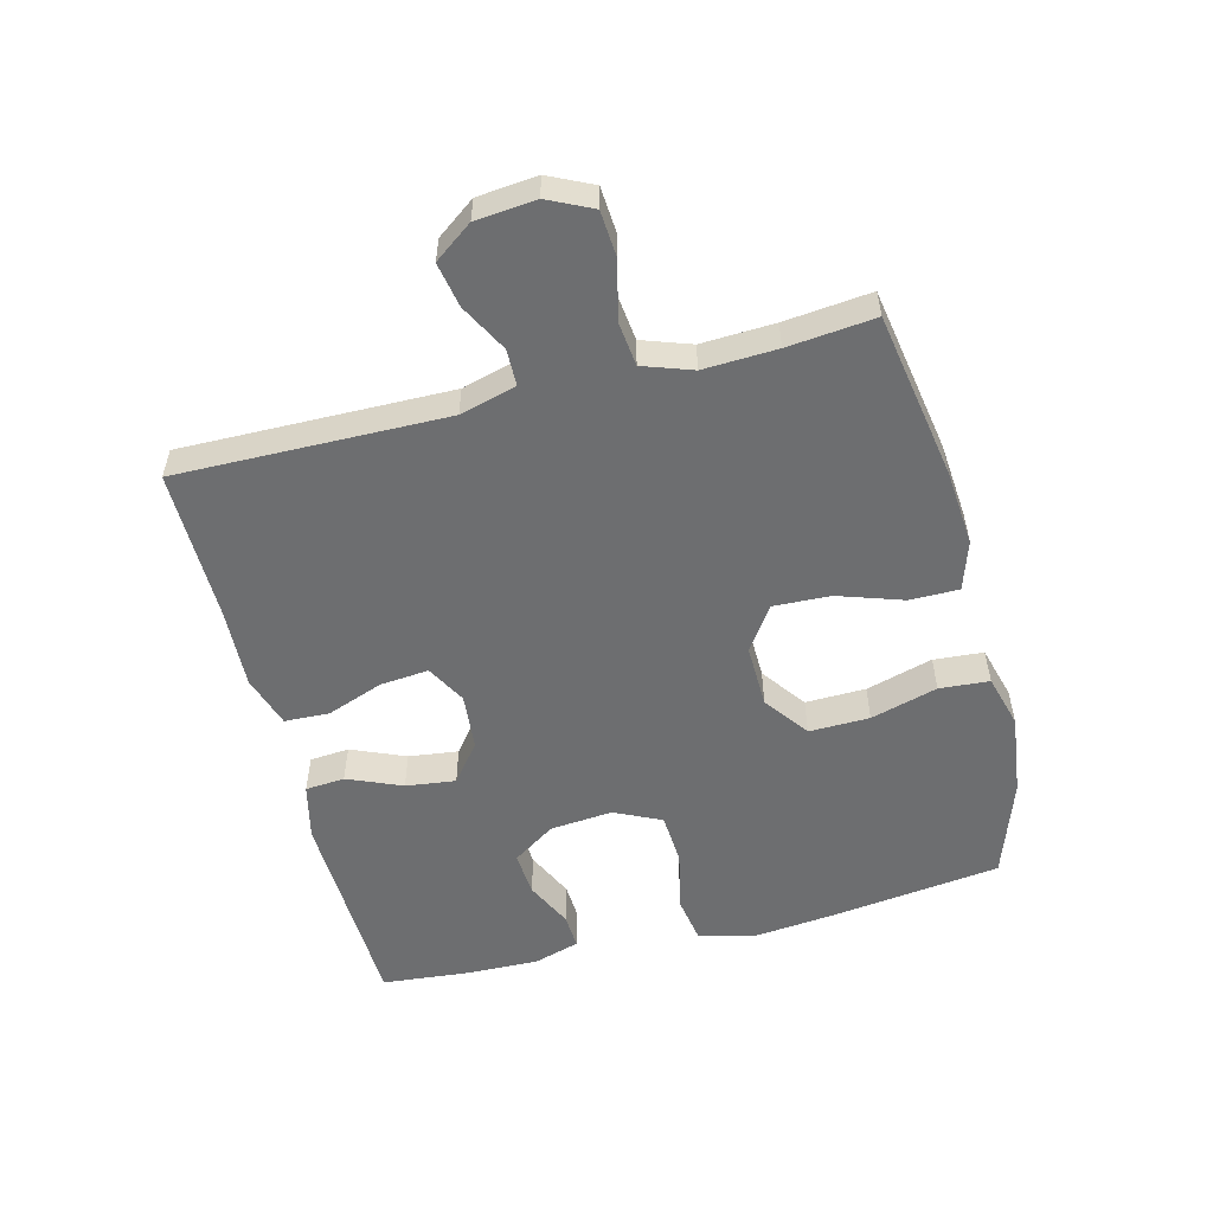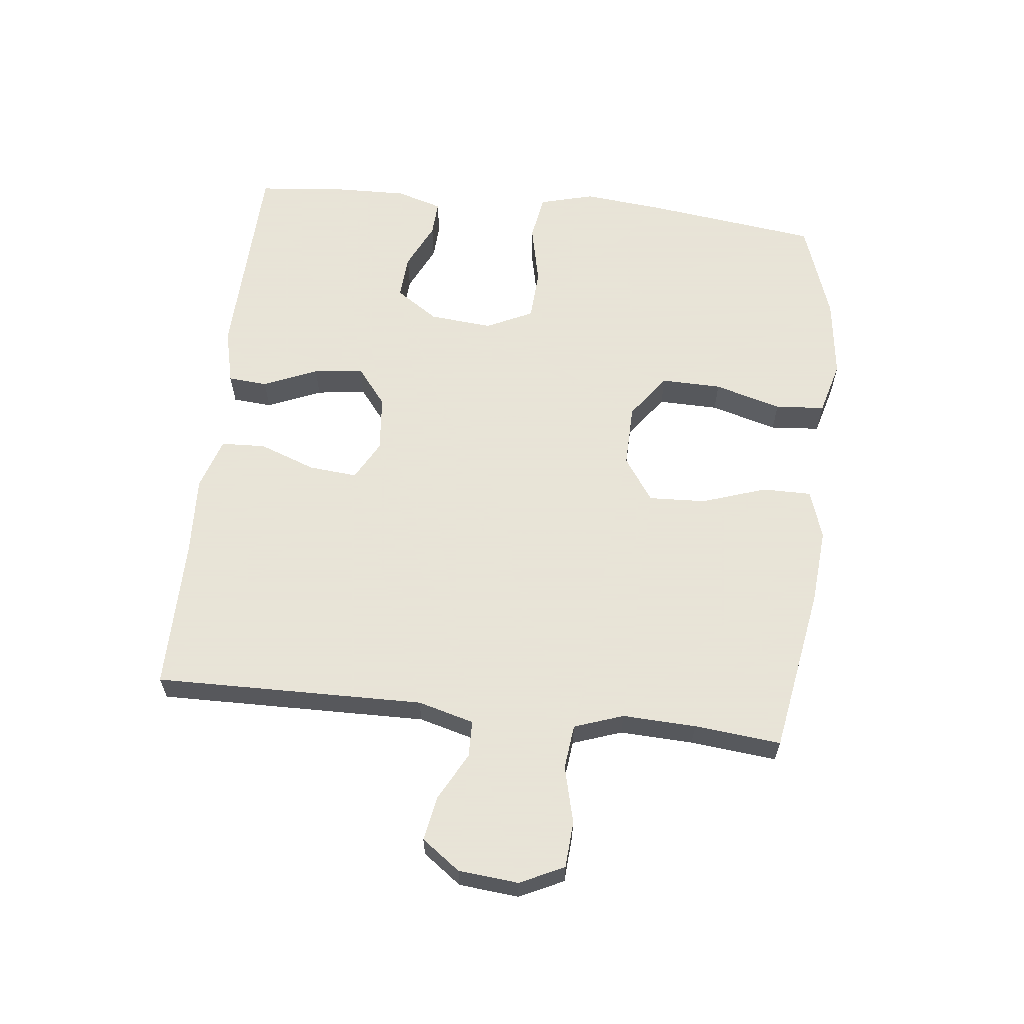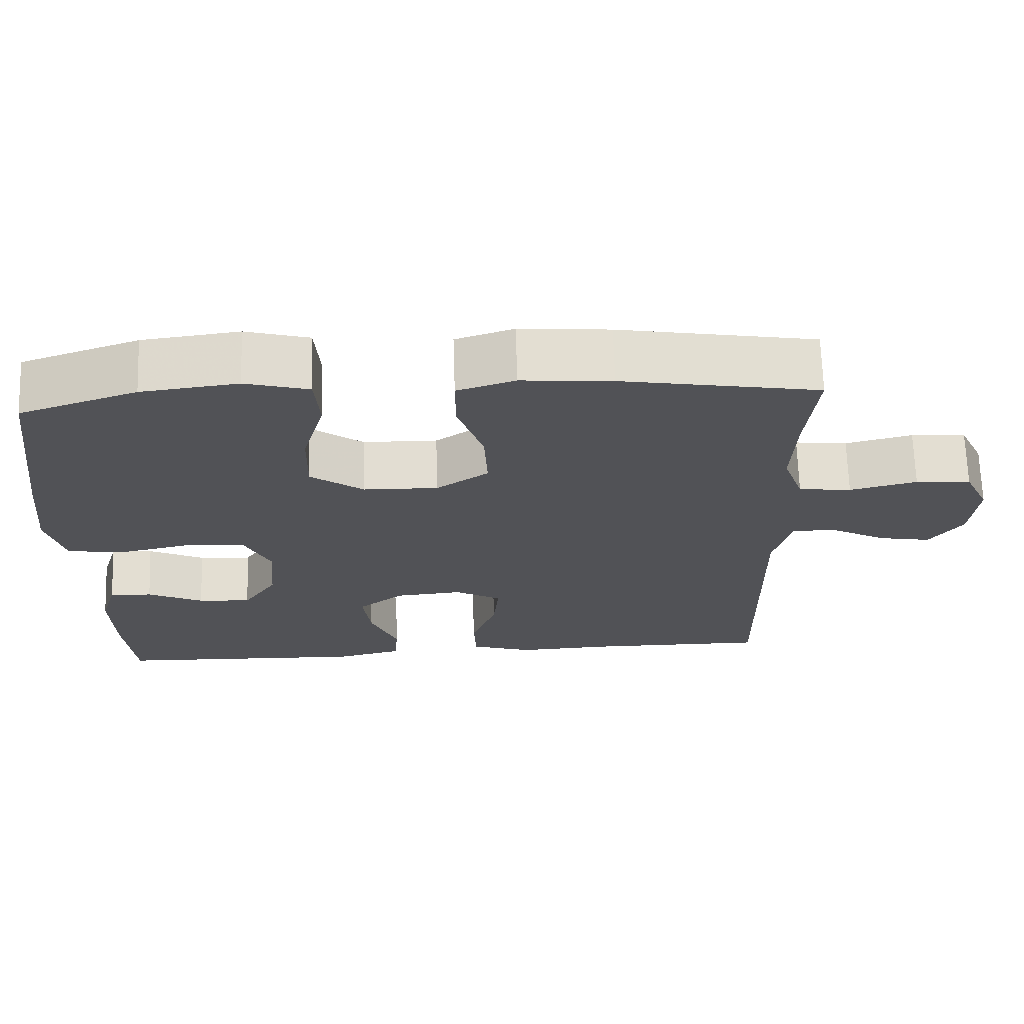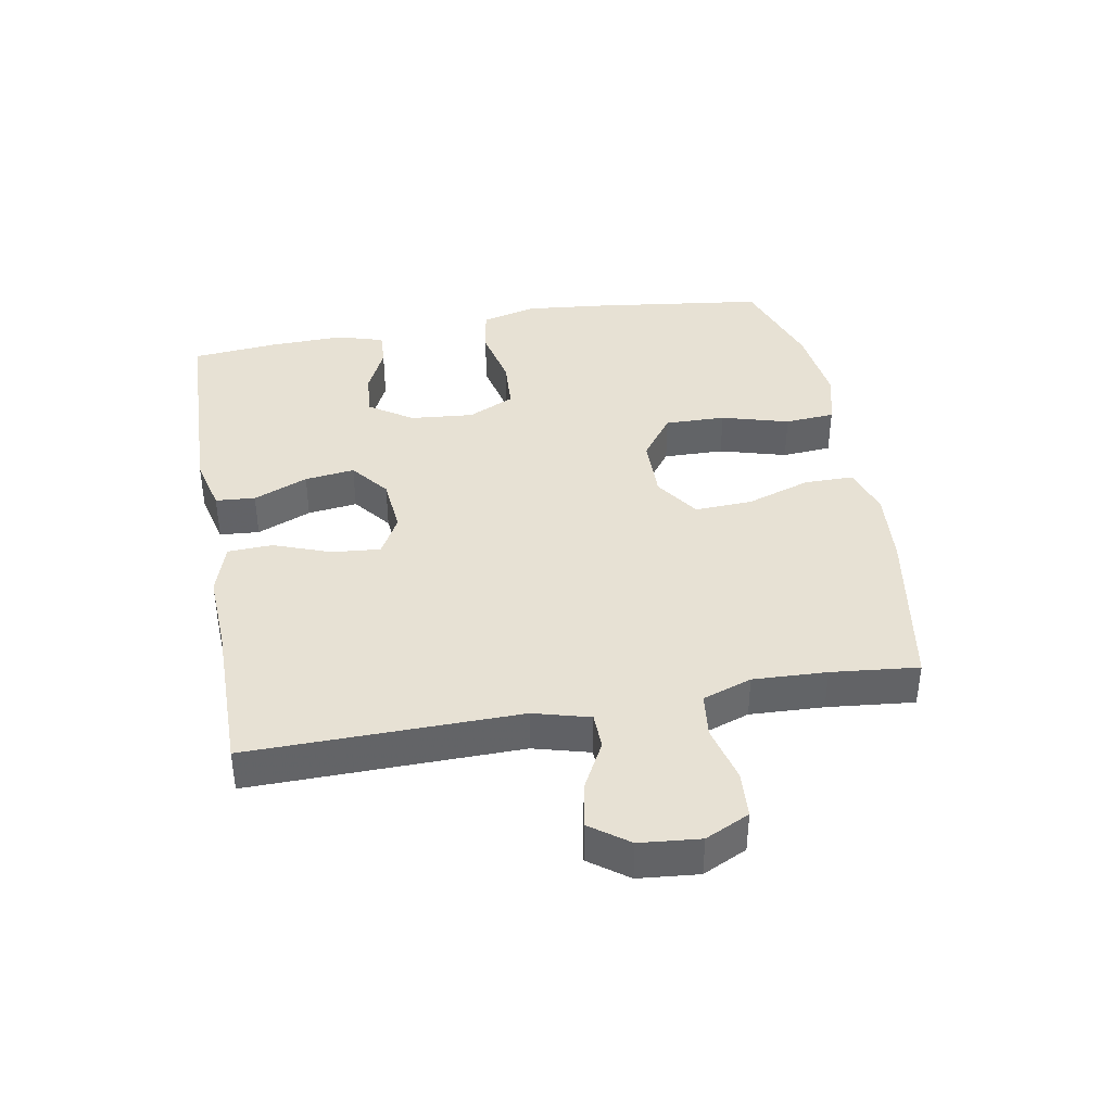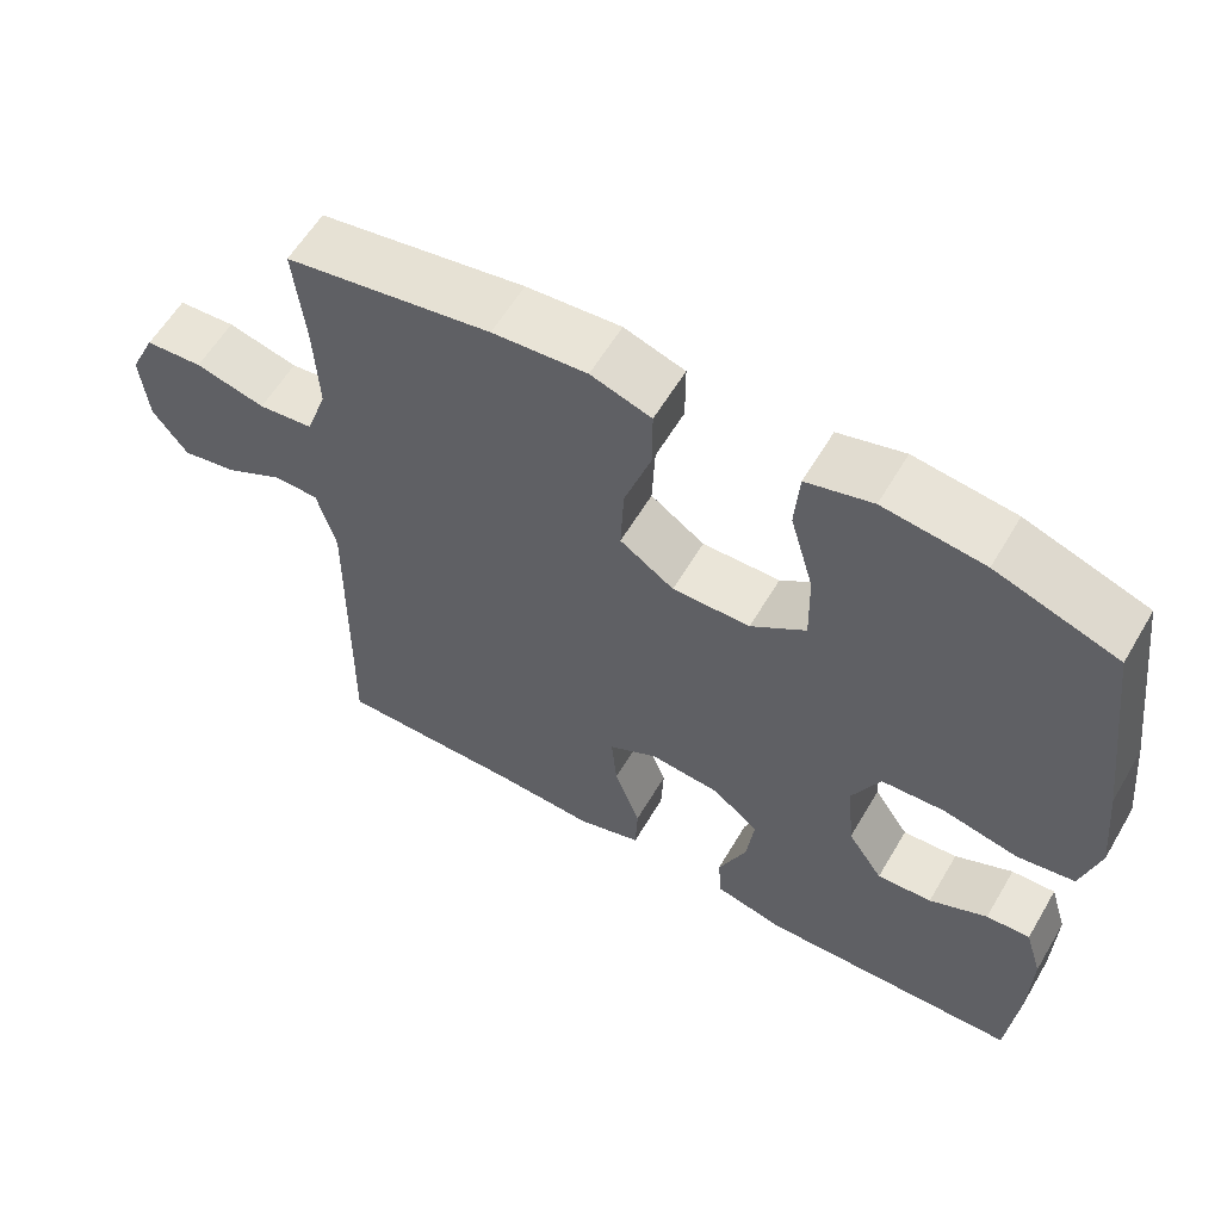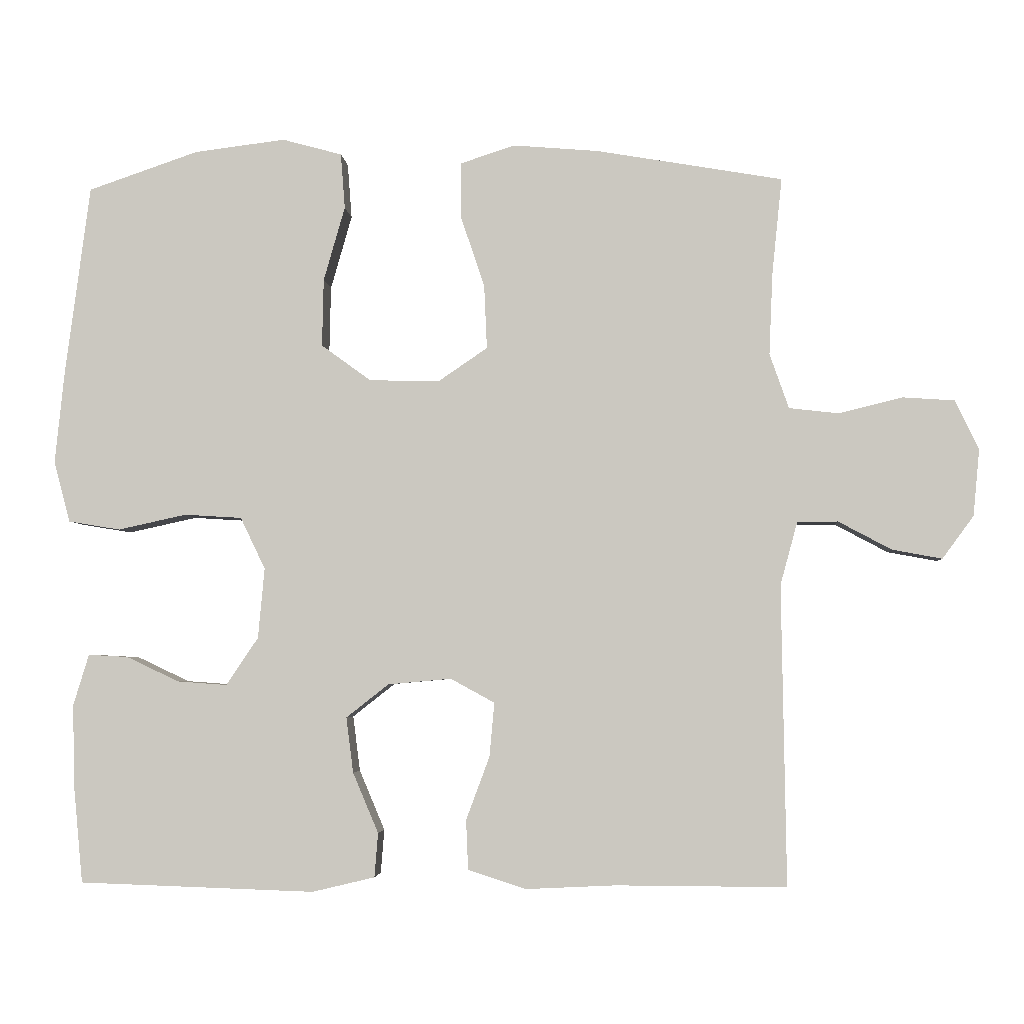
<metadata>
{"format":"obj","ext":"obj","renderer":"f3d","projection":"perspective","resolution":1024,"background":"white","views":[{"elev":-54.2,"azim":-75.6,"up":"+Y"},{"elev":61.4,"azim":-83.7,"up":"+Y"},{"elev":68.5,"azim":178.2,"up":"+Z"},{"elev":39.4,"azim":-100.2,"up":"+Y"},{"elev":59.3,"azim":30.4,"up":"+Z"},{"elev":-3.9,"azim":-175.9,"up":"+Z"}]}
</metadata>
<code>
v -0.5 0.07 -0.5
v -0.494 0.07 -0.078
v -0.518 0.07 0.01
v -0.575 0.07 0.011
v -0.65 0.07 -0.029
v -0.72 0.07 -0.042
v -0.764 0.07 0.018
v -0.773 0.07 0.112
v -0.74 0.07 0.181
v -0.667 0.07 0.186
v -0.578 0.07 0.164
v -0.508 0.07 0.172
v -0.481 0.07 0.249
v -0.486 0.07 0.364
v -0.5 0.07 0.5
v -0.238 0.07 0.545
v -0.118 0.07 0.555
v -0.041 0.07 0.53
v -0.041 0.07 0.453
v -0.075 0.07 0.352
v -0.079 0.07 0.262
v -0.01 0.07 0.215
v 0.089 0.07 0.217
v 0.159 0.07 0.268
v 0.157 0.07 0.363
v 0.127 0.07 0.468
v 0.133 0.07 0.546
v 0.217 0.07 0.569
v 0.345 0.07 0.553
v 0.5 0.07 0.5
v 0.535 0.07 0.23
v 0.548 0.07 0.102
v 0.525 0.07 0.016
v 0.452 0.07 0.004
v 0.356 0.07 0.025
v 0.275 0.07 0.02
v 0.24 0.07 -0.053
v 0.249 0.07 -0.152
v 0.294 0.07 -0.219
v 0.364 0.07 -0.214
v 0.438 0.07 -0.179
v 0.494 0.07 -0.176
v 0.516 0.07 -0.248
v 0.513 0.07 -0.364
v 0.5 0.07 -0.5
v 0.168 0.07 -0.511
v 0.08 0.07 -0.49
v 0.075 0.07 -0.428
v 0.111 0.07 -0.343
v 0.121 0.07 -0.265
v 0.061 0.07 -0.218
v -0.028 0.07 -0.21
v -0.09 0.07 -0.244
v -0.083 0.07 -0.32
v -0.05 0.07 -0.409
v -0.053 0.07 -0.479
v -0.135 0.07 -0.505
v -0.261 0.07 -0.499
v -0.5 0 -0.5
v -0.494 0 -0.078
v -0.518 0 0.01
v -0.575 0 0.011
v -0.65 0 -0.029
v -0.72 0 -0.042
v -0.764 0 0.018
v -0.773 0 0.112
v -0.74 0 0.181
v -0.667 0 0.186
v -0.578 0 0.164
v -0.508 0 0.172
v -0.481 0 0.249
v -0.486 0 0.364
v -0.5 0 0.5
v -0.238 0 0.545
v -0.118 0 0.555
v -0.041 0 0.53
v -0.041 0 0.453
v -0.075 0 0.352
v -0.079 0 0.262
v -0.01 0 0.215
v 0.089 0 0.217
v 0.159 0 0.268
v 0.157 0 0.363
v 0.127 0 0.468
v 0.133 0 0.546
v 0.217 0 0.569
v 0.345 0 0.553
v 0.5 0 0.5
v 0.535 0 0.23
v 0.548 0 0.102
v 0.525 0 0.016
v 0.452 0 0.004
v 0.356 0 0.025
v 0.275 0 0.02
v 0.24 0 -0.053
v 0.249 0 -0.152
v 0.294 0 -0.219
v 0.364 0 -0.214
v 0.438 0 -0.179
v 0.494 0 -0.176
v 0.516 0 -0.248
v 0.513 0 -0.364
v 0.5 0 -0.5
v 0.168 0 -0.511
v 0.08 0 -0.49
v 0.075 0 -0.428
v 0.111 0 -0.343
v 0.121 0 -0.265
v 0.061 0 -0.218
v -0.028 0 -0.21
v -0.09 0 -0.244
v -0.083 0 -0.32
v -0.05 0 -0.409
v -0.053 0 -0.479
v -0.135 0 -0.505
v -0.261 0 -0.499
f 55 56 57 58
f 54 55 58 1
f 53 54 1 2
f 52 53 2 3
f 51 52 3
f 46 47 48 49
f 46 49 50
f 45 46 50
f 44 45 50 51
f 40 41 42 43
f 39 40 43 44
f 32 33 34 35
f 32 35 36
f 31 32 36
f 30 31 36
f 29 30 36 37
f 25 26 27 28
f 24 25 28 29
f 17 18 19 20
f 17 20 21
f 14 15 16 17
f 13 14 17 21
f 12 13 21 22
f 8 9 10 11
f 4 5 6 7
f 3 4 7 8
f 39 44 51 3
f 24 29 37
f 23 24 37 38
f 22 23 38
f 12 22 38 39
f 11 12 39
f 3 8 11 39
f 116 115 114 113
f 59 116 113 112
f 60 59 112 111
f 61 60 111 110
f 61 110 109
f 107 106 105 104
f 108 107 104
f 108 104 103
f 109 108 103 102
f 101 100 99 98
f 102 101 98 97
f 93 92 91 90
f 94 93 90
f 94 90 89
f 94 89 88
f 95 94 88 87
f 86 85 84 83
f 87 86 83 82
f 78 77 76 75
f 79 78 75
f 75 74 73 72
f 79 75 72 71
f 80 79 71 70
f 69 68 67 66
f 65 64 63 62
f 66 65 62 61
f 61 109 102 97
f 95 87 82
f 96 95 82 81
f 96 81 80
f 97 96 80 70
f 97 70 69
f 97 69 66 61
f 1 59 60 2
f 2 60 61 3
f 3 61 62 4
f 4 62 63 5
f 5 63 64 6
f 6 64 65 7
f 7 65 66 8
f 8 66 67 9
f 9 67 68 10
f 10 68 69 11
f 11 69 70 12
f 12 70 71 13
f 13 71 72 14
f 14 72 73 15
f 15 73 74 16
f 16 74 75 17
f 17 75 76 18
f 18 76 77 19
f 19 77 78 20
f 20 78 79 21
f 21 79 80 22
f 22 80 81 23
f 23 81 82 24
f 24 82 83 25
f 25 83 84 26
f 26 84 85 27
f 27 85 86 28
f 28 86 87 29
f 29 87 88 30
f 30 88 89 31
f 31 89 90 32
f 32 90 91 33
f 33 91 92 34
f 34 92 93 35
f 35 93 94 36
f 36 94 95 37
f 37 95 96 38
f 38 96 97 39
f 39 97 98 40
f 40 98 99 41
f 41 99 100 42
f 42 100 101 43
f 43 101 102 44
f 44 102 103 45
f 45 103 104 46
f 46 104 105 47
f 47 105 106 48
f 48 106 107 49
f 49 107 108 50
f 50 108 109 51
f 51 109 110 52
f 52 110 111 53
f 53 111 112 54
f 54 112 113 55
f 55 113 114 56
f 56 114 115 57
f 57 115 116 58
f 58 116 59 1

</code>
